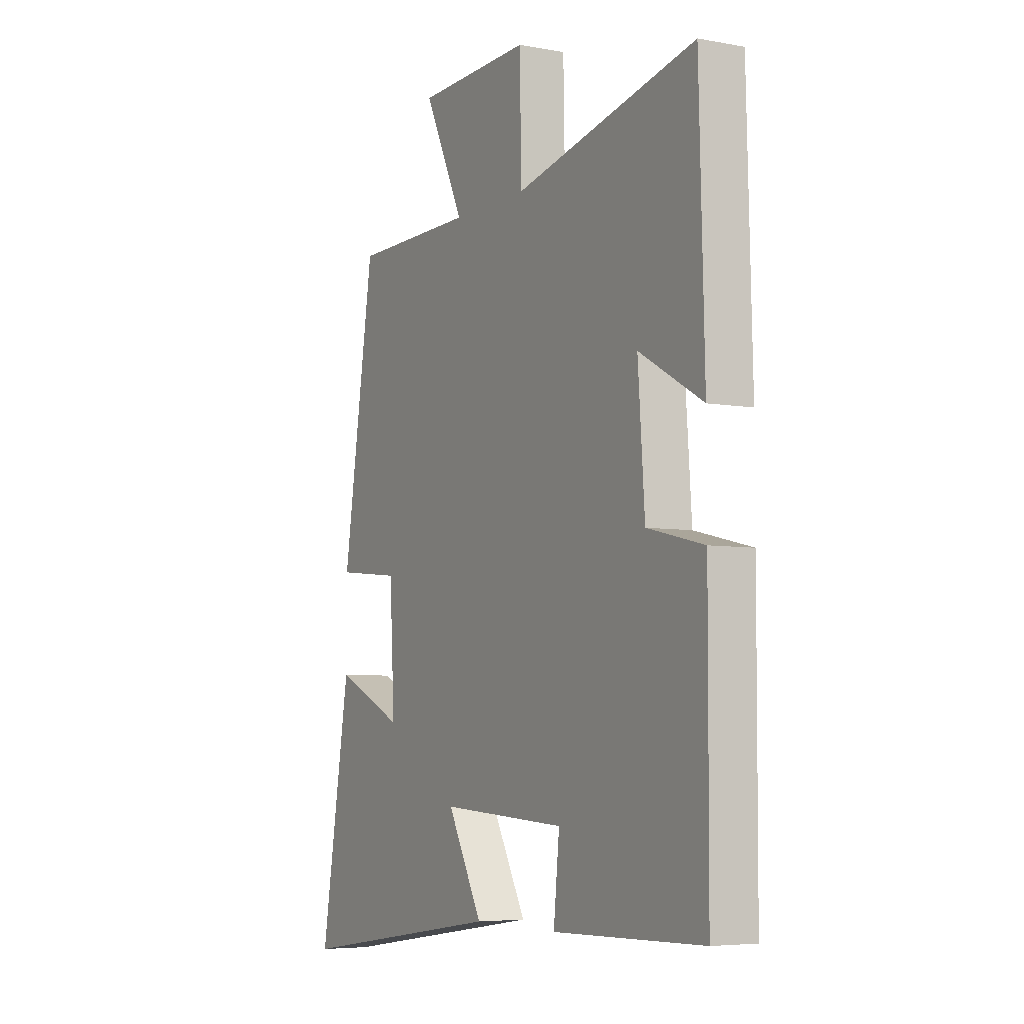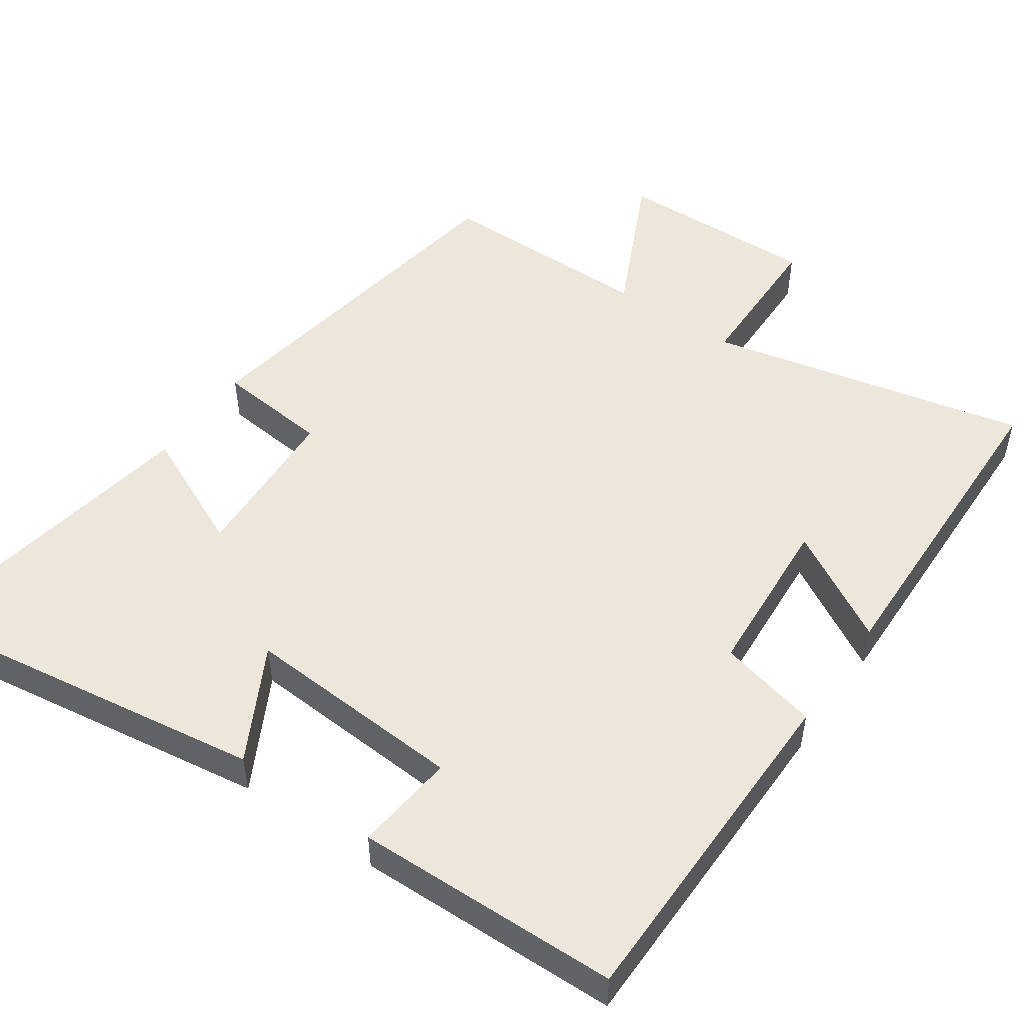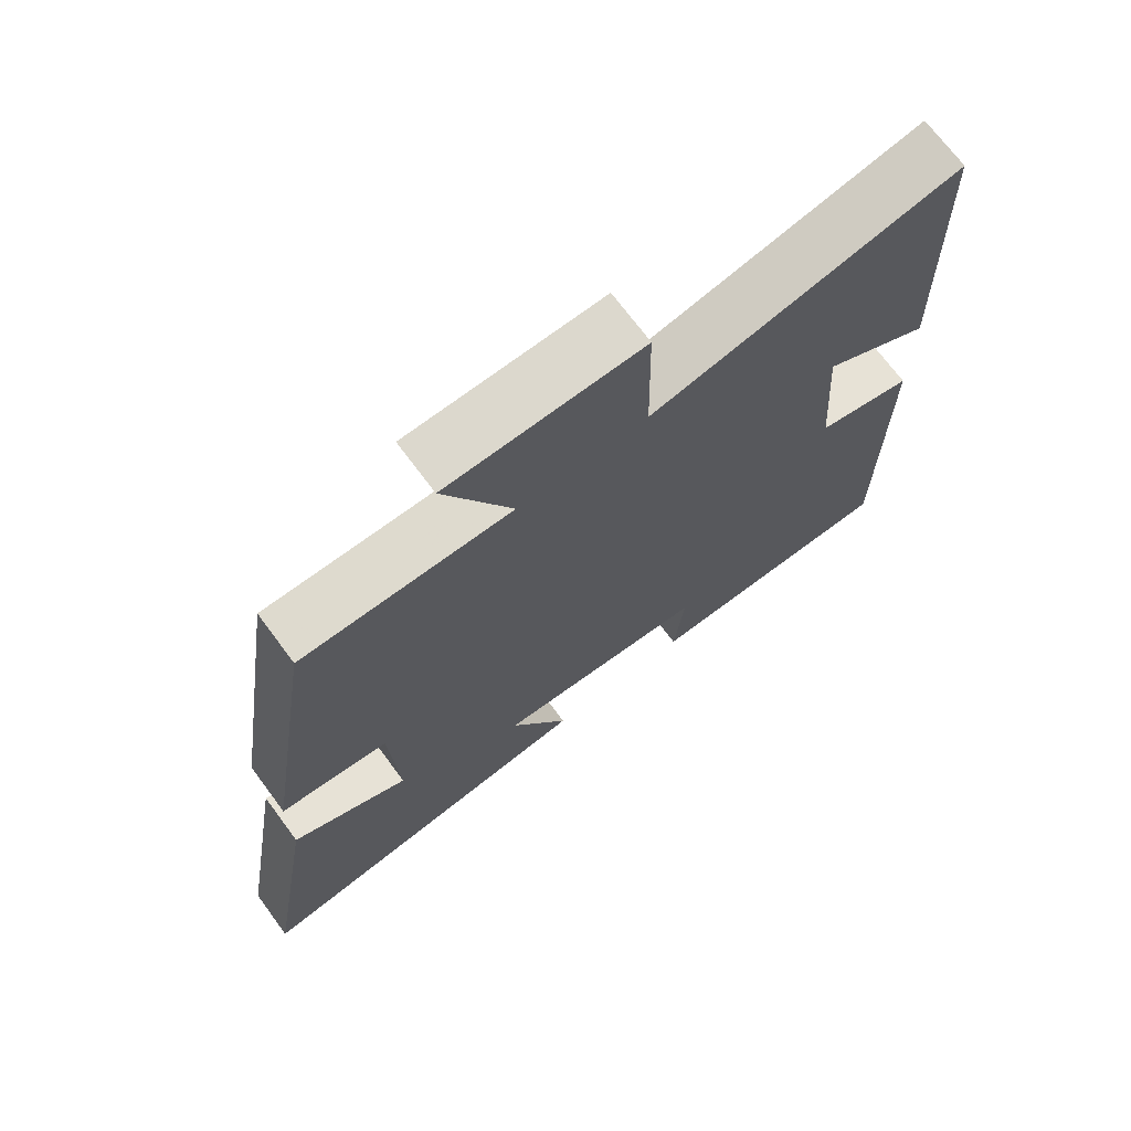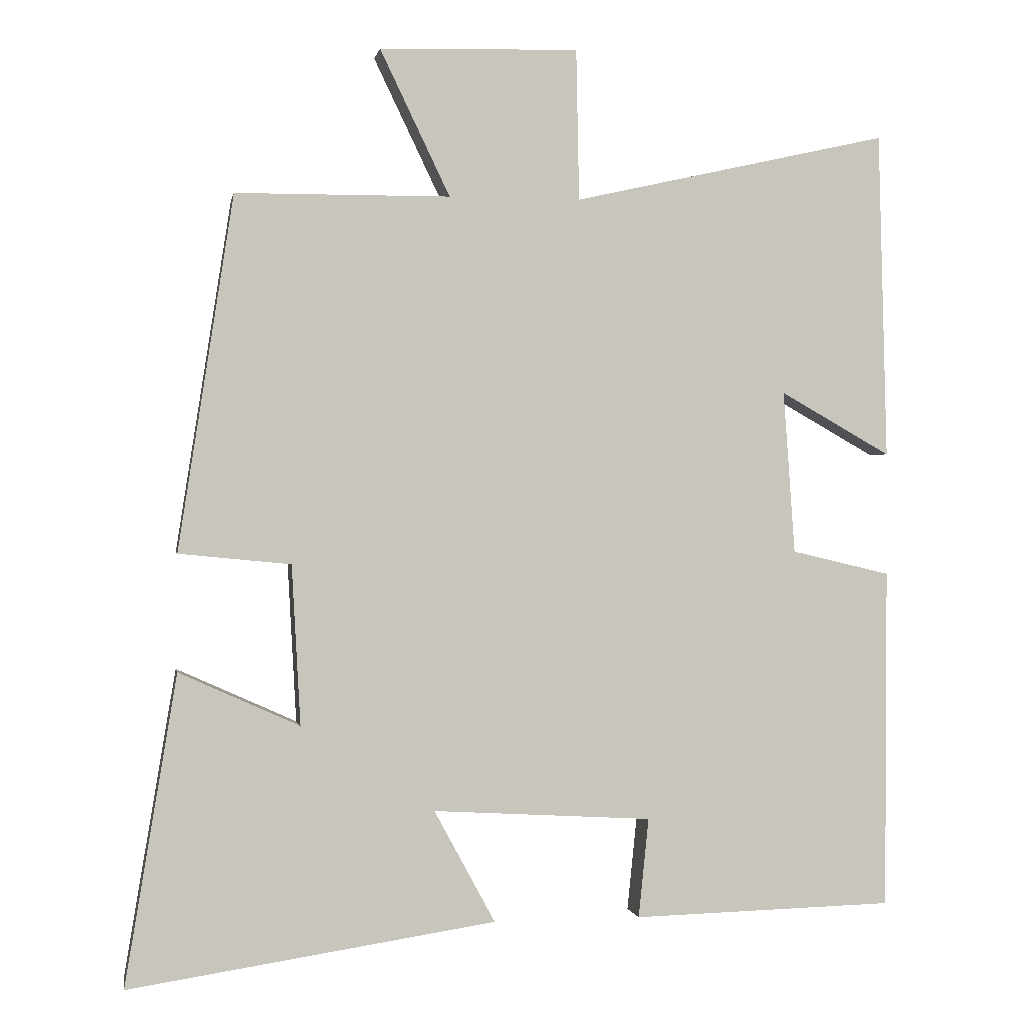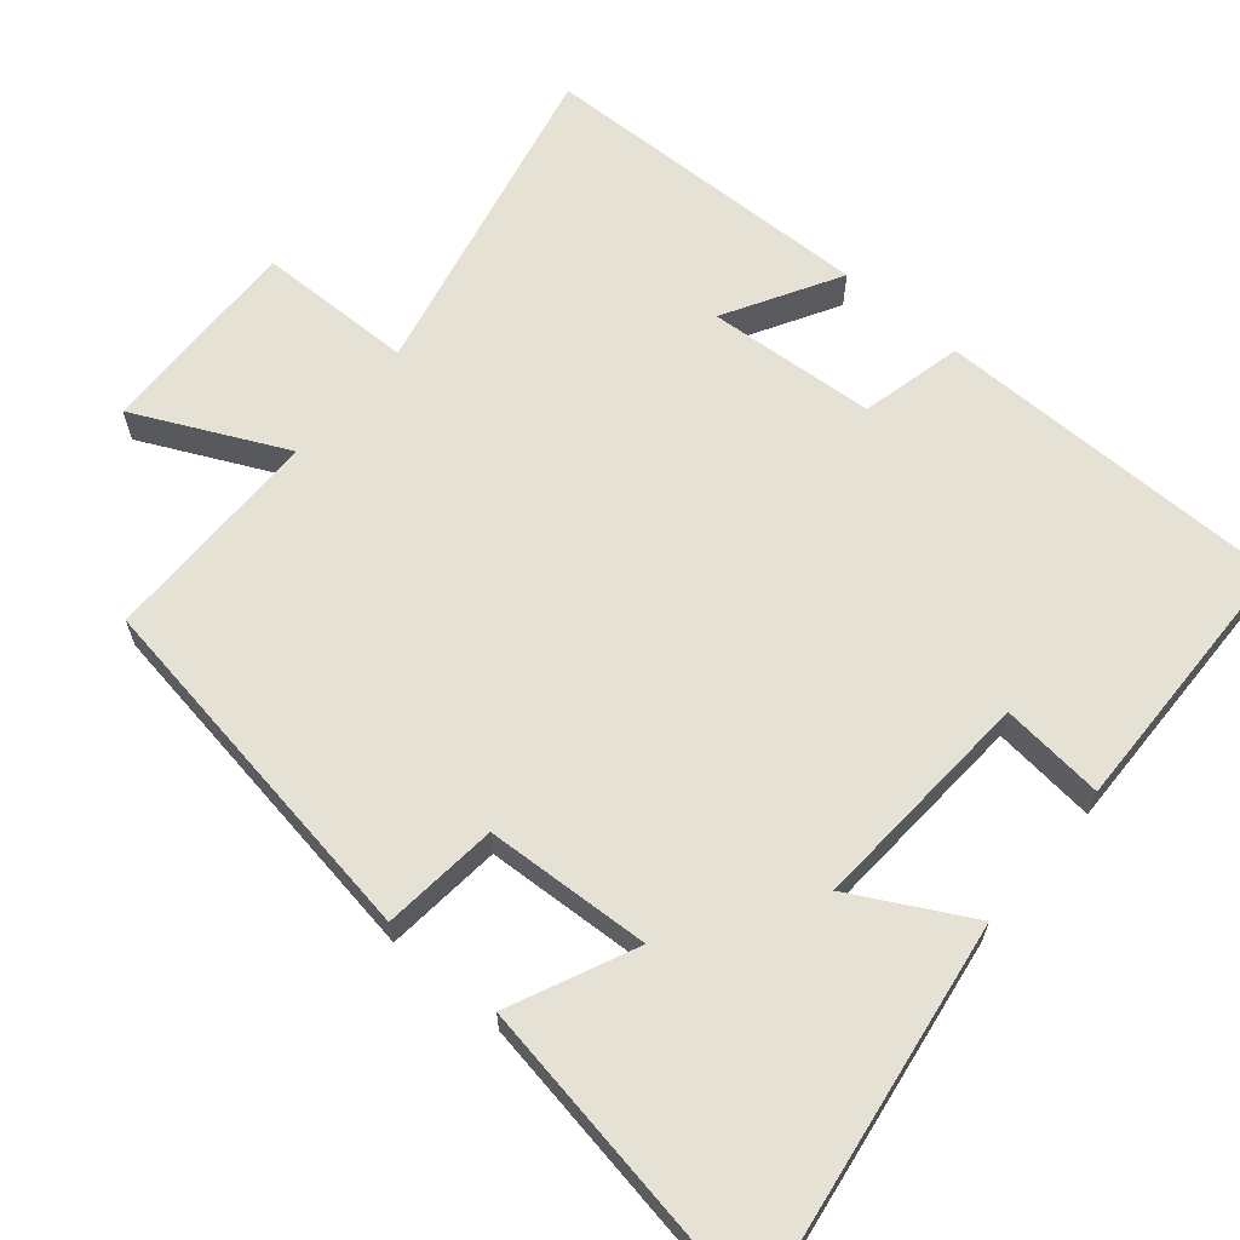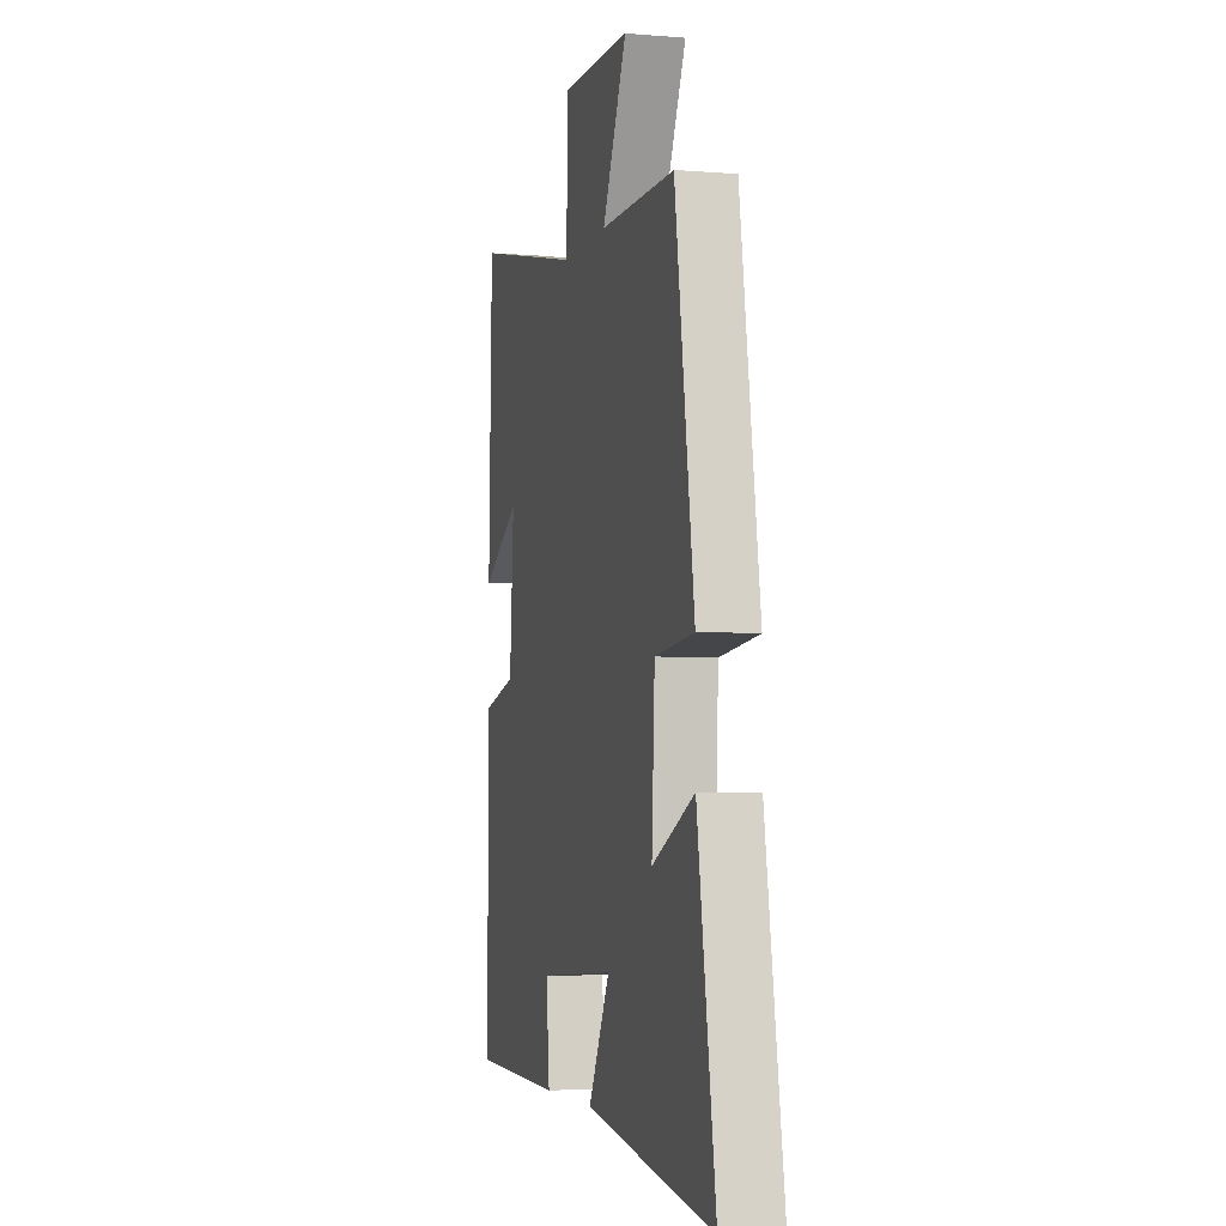
<metadata>
{"format":"obj","ext":"obj","renderer":"f3d","projection":"perspective","resolution":1024,"background":"white","views":[{"elev":-5.7,"azim":-119.3,"up":"+Z"},{"elev":50.5,"azim":-145.0,"up":"+Y"},{"elev":71.0,"azim":143.4,"up":"+Z"},{"elev":0.1,"azim":169.9,"up":"+Z"},{"elev":64.4,"azim":130.3,"up":"+Y"},{"elev":-4.6,"azim":75.5,"up":"+Z"}]}
</metadata>
<code>
v -0.488 0.07 0.598
v -0.053 0.07 0.5
v -0.049 0.07 0.708
v 0.225 0.07 0.7
v 0.129 0.07 0.5
v 0.424 0.07 0.498
v 0.5 0.07 0.01
v 0.346 0.07 -0.005
v 0.334 0.07 -0.225
v 0.5 0.07 -0.15
v 0.571 0.07 -0.576
v 0.066 0.07 -0.5
v 0.15 0.07 -0.345
v -0.152 0.07 -0.363
v -0.138 0.07 -0.5
v -0.498 0.07 -0.491
v -0.5 0.07 -0.022
v -0.364 0.07 0.01
v -0.348 0.07 0.234
v -0.5 0.07 0.148
v -0.488 0 0.598
v -0.053 0 0.5
v -0.049 0 0.708
v 0.225 0 0.7
v 0.129 0 0.5
v 0.424 0 0.498
v 0.5 0 0.01
v 0.346 0 -0.005
v 0.334 0 -0.225
v 0.5 0 -0.15
v 0.571 0 -0.576
v 0.066 0 -0.5
v 0.15 0 -0.345
v -0.152 0 -0.363
v -0.138 0 -0.5
v -0.498 0 -0.491
v -0.5 0 -0.022
v -0.364 0 0.01
v -0.348 0 0.234
v -0.5 0 0.148
f 19 20 1 2
f 18 19 2
f 15 16 17 18
f 14 15 18
f 13 14 18 2
f 10 11 12 13
f 9 10 13
f 8 9 13 2
f 5 6 7 8
f 5 8 2 3
f 3 4 5
f 22 21 40 39
f 22 39 38
f 38 37 36 35
f 38 35 34
f 22 38 34 33
f 33 32 31 30
f 33 30 29
f 22 33 29 28
f 28 27 26 25
f 23 22 28 25
f 25 24 23
f 1 21 22 2
f 2 22 23 3
f 3 23 24 4
f 4 24 25 5
f 5 25 26 6
f 6 26 27 7
f 7 27 28 8
f 8 28 29 9
f 9 29 30 10
f 10 30 31 11
f 11 31 32 12
f 12 32 33 13
f 13 33 34 14
f 14 34 35 15
f 15 35 36 16
f 16 36 37 17
f 17 37 38 18
f 18 38 39 19
f 19 39 40 20
f 20 40 21 1

</code>
